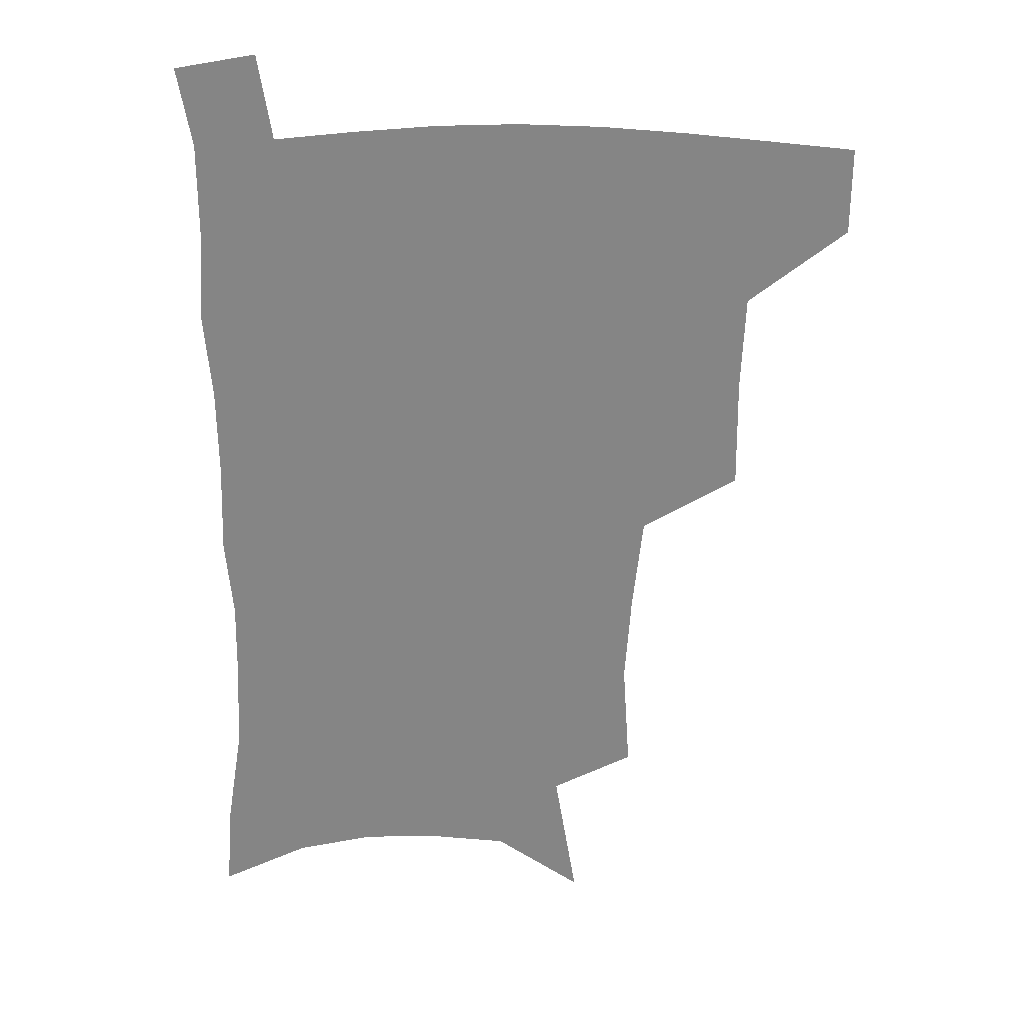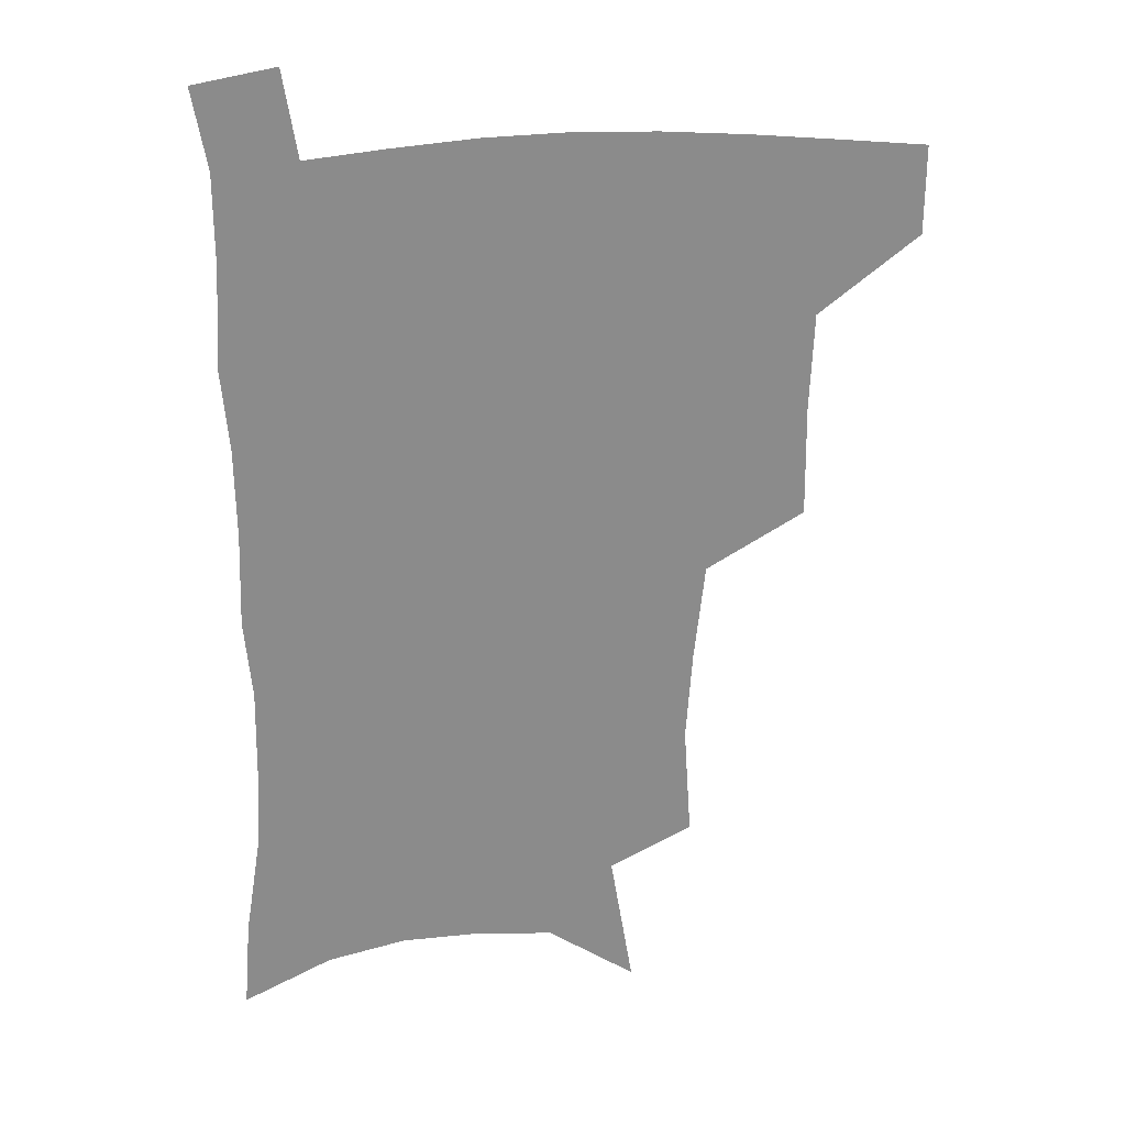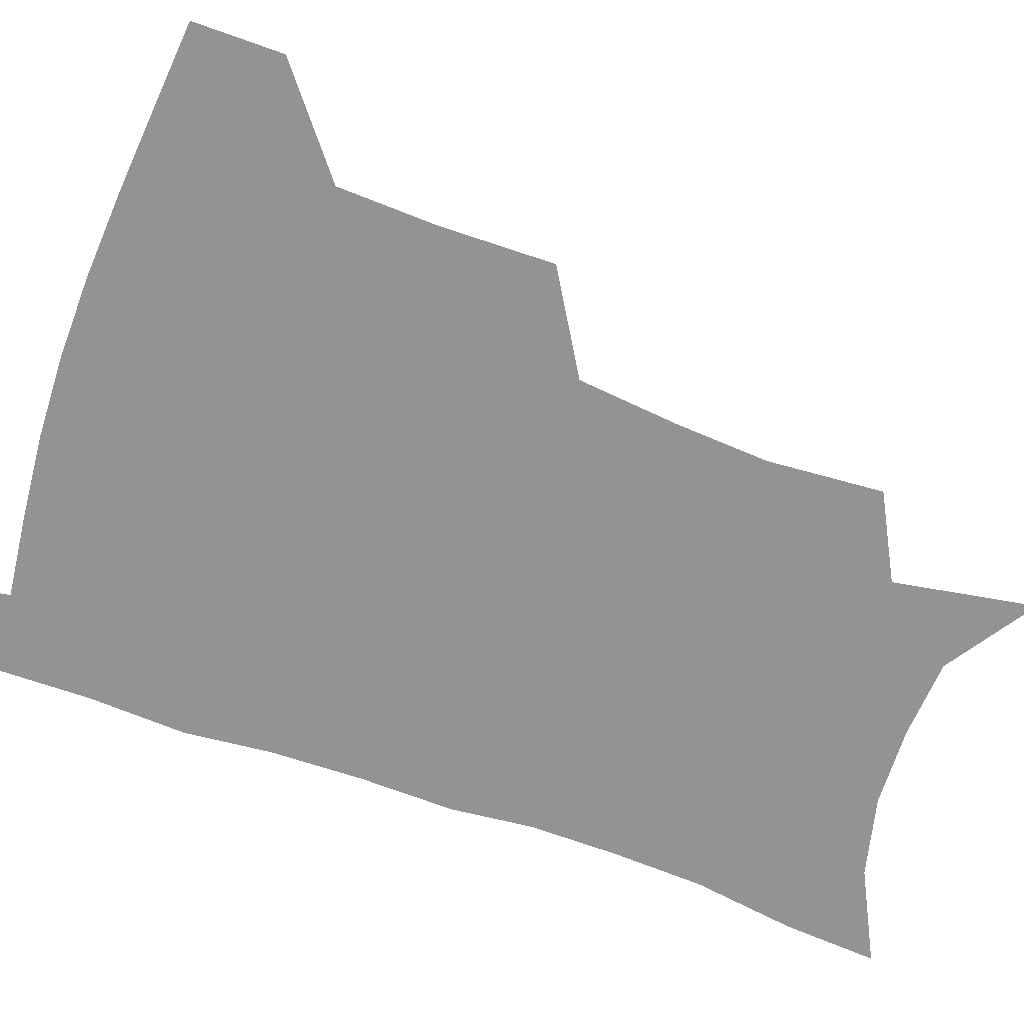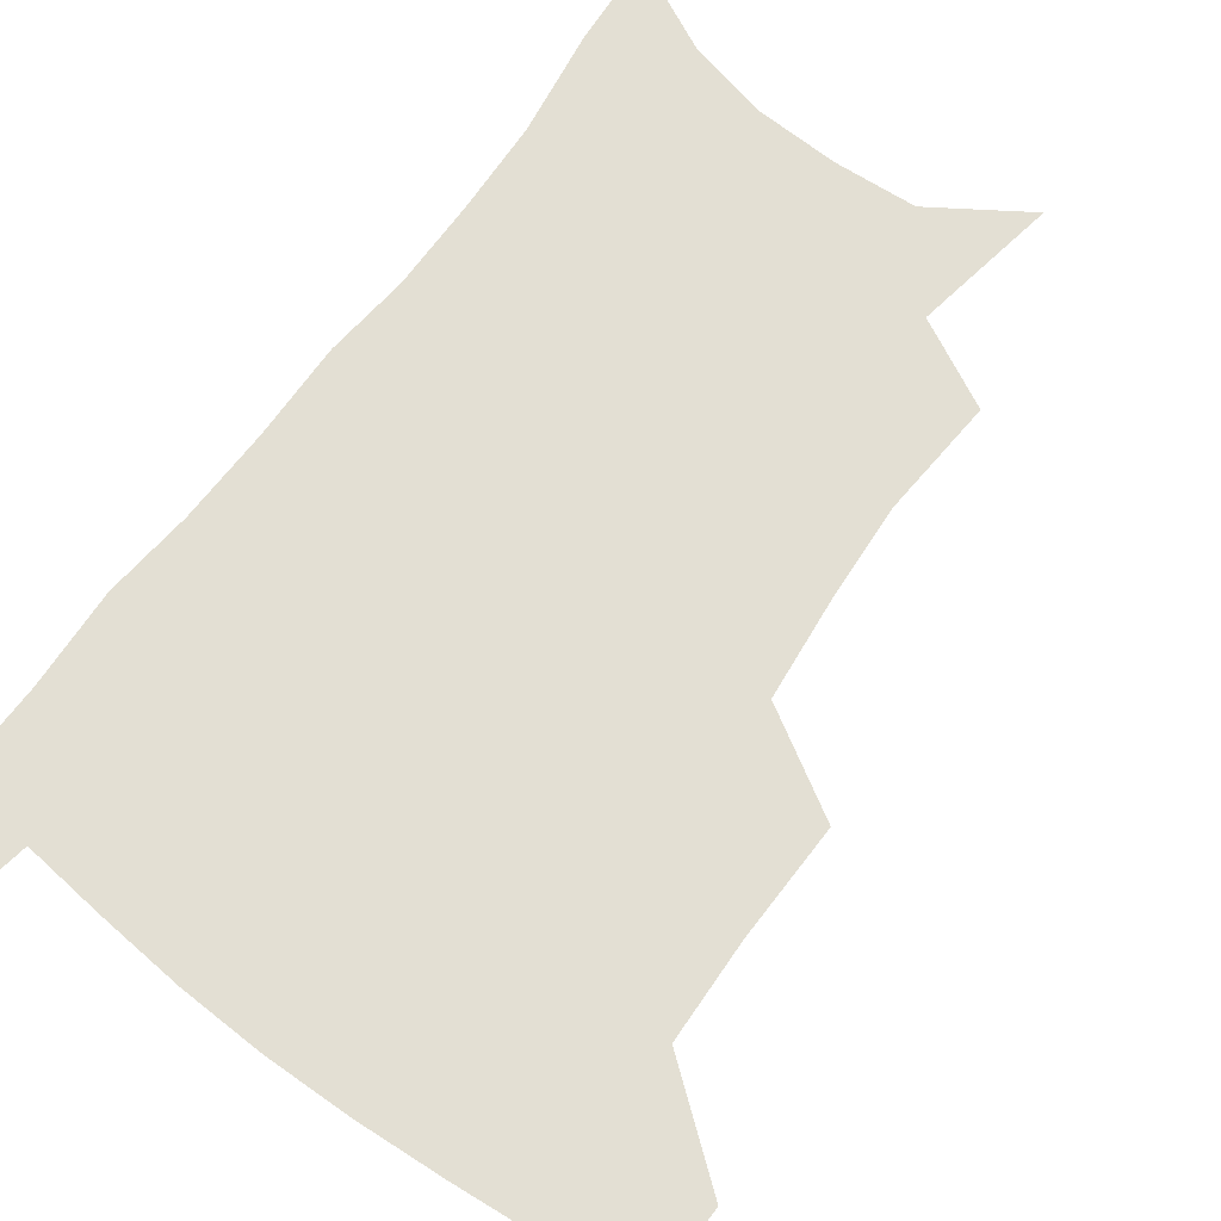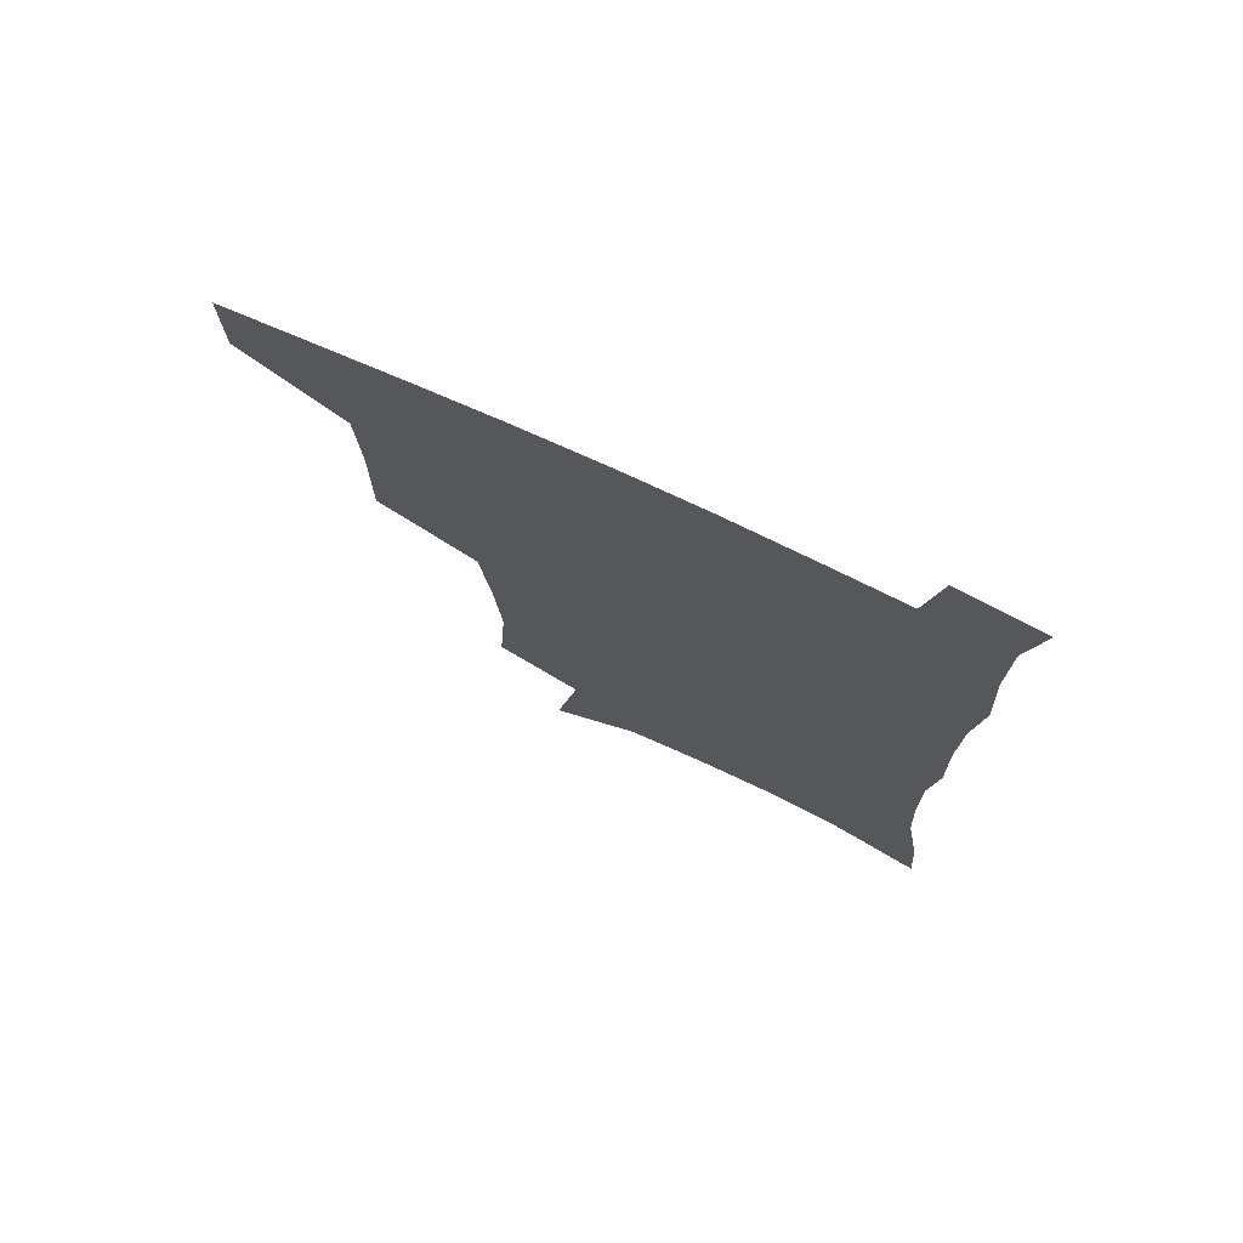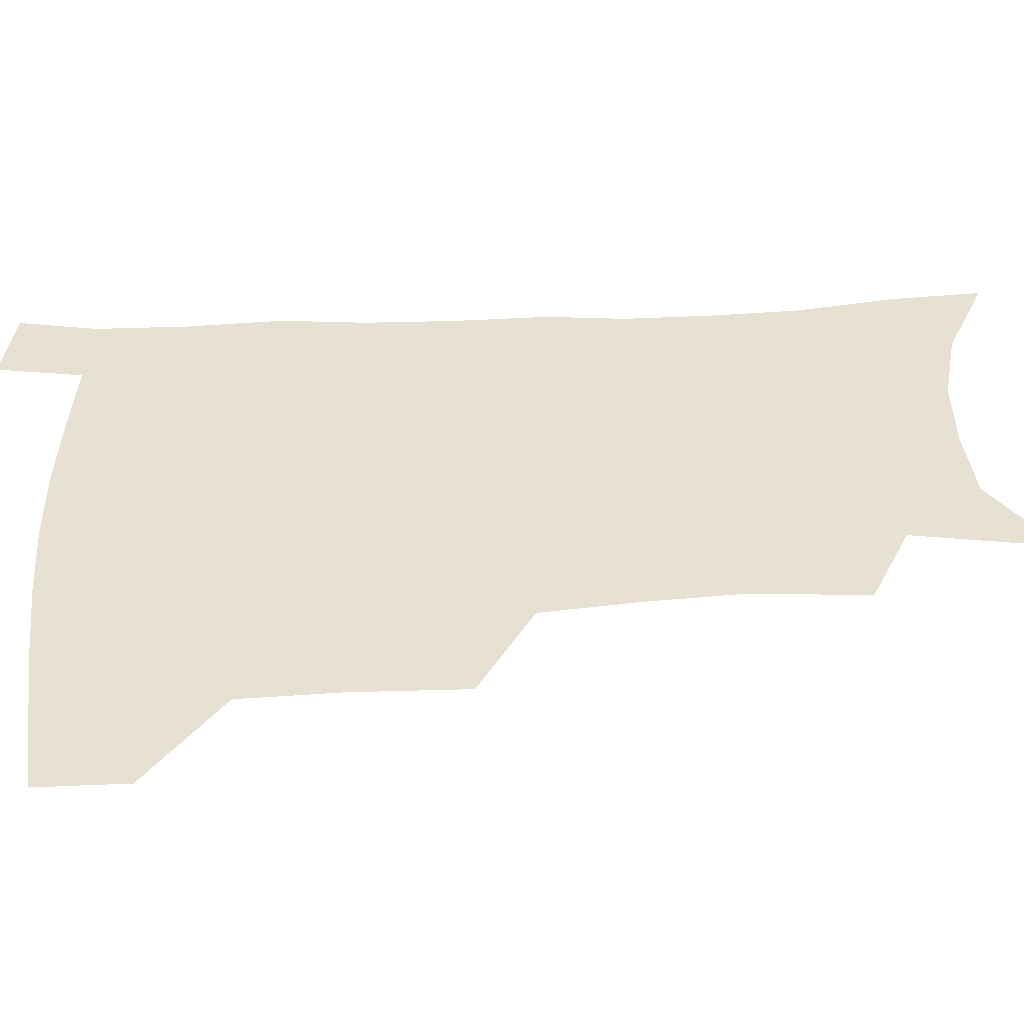
<metadata>
{"format":"obj","ext":"obj","renderer":"f3d","projection":"perspective","resolution":1024,"background":"white","views":[{"elev":28.1,"azim":-177.8,"up":"+Y"},{"elev":26.5,"azim":173.8,"up":"+Y"},{"elev":-66.8,"azim":-109.5,"up":"+Z"},{"elev":67.0,"azim":-143.4,"up":"+Z"},{"elev":75.4,"azim":24.6,"up":"+Y"},{"elev":38.8,"azim":-92.8,"up":"+Z"}]}
</metadata>
<code>
v 483.1 476.2 0
v 483 506.6 0
v 518.2 376.4 0
v 518.7 415.5 0
v 517.3 449.3 0
v 516 479.6 0
v 512.9 509.4 0
v 555.4 249.6 0
v 558 289.3 0
v 555.8 321.8 0
v 552.1 356.1 0
v 550 392.4 0
v 547.6 422.6 0
v 547.2 453.7 0
v 545.2 482.2 0
v 542.2 512 0
v 576.4 185.4 0
v 584.4 234.4 0
v 583.3 267.8 0
v 583.9 306.6 0
v 581.1 336.2 0
v 578.4 367.1 0
v 577.5 400.2 0
v 576.8 429.5 0
v 575.9 456.8 0
v 574.8 483.6 0
v 571.3 513.9 0
v 607.3 205.9 0
v 609 243.5 0
v 607.6 274.6 0
v 606.9 312.8 0
v 605.1 342.3 0
v 603.9 374.2 0
v 603.1 403.4 0
v 602.8 431.6 0
v 602.6 458.1 0
v 602.4 484.6 0
v 600.2 514.5 0
v 634.6 207.7 0
v 633.2 246.9 0
v 631.6 280.5 0
v 630.1 314.1 0
v 628.8 346.5 0
v 628.2 375.2 0
v 627.9 404.5 0
v 628 433.8 0
v 628.8 458.5 0
v 629.5 484.6 0
v 629 513.5 0
v 662.2 206.6 0
v 658.4 243.3 0
v 655.6 278.4 0
v 653.3 313.5 0
v 652.7 343.5 0
v 653 371.9 0
v 653.3 400.6 0
v 653 430.7 0
v 654.3 457.5 0
v 656 484 0
v 658.6 510.9 0
v 690.3 200 0
v 683.9 238.8 0
v 680.7 272.5 0
v 679.6 303.8 0
v 678.2 335.7 0
v 678.4 365.5 0
v 678.7 395.5 0
v 679.2 425.1 0
v 681.1 452.9 0
v 682.3 481.4 0
v 686.3 507.9 0
v 691.2 538.2 0
v 722.1 184.1 0
v 719.6 216.6 0
v 714 252.5 0
v 712.3 283.9 0
v 711.7 315.1 0
v 714.4 343.7 0
v 713.4 376.8 0
v 713.9 408.8 0
v 716.6 438.8 0
v 714.6 472.6 0
v 714.6 505 0
v 719.8 533 0
f 5 6 1
f 1 6 2
f 6 7 2
f 11 12 3
f 3 12 4
f 12 13 4
f 4 13 5
f 13 14 5
f 5 14 6
f 14 15 6
f 6 15 7
f 15 16 7
f 18 19 8
f 8 19 9
f 19 20 9
f 9 20 10
f 20 21 10
f 10 21 11
f 21 22 11
f 11 22 12
f 22 23 12
f 12 23 13
f 23 24 13
f 13 24 14
f 24 25 14
f 14 25 15
f 25 26 15
f 15 26 16
f 26 27 16
f 17 28 18
f 28 29 18
f 18 29 19
f 29 30 19
f 19 30 20
f 30 31 20
f 20 31 21
f 31 32 21
f 21 32 22
f 32 33 22
f 22 33 23
f 33 34 23
f 23 34 24
f 34 35 24
f 24 35 25
f 35 36 25
f 25 36 26
f 36 37 26
f 26 37 27
f 37 38 27
f 28 39 29
f 39 40 29
f 29 40 30
f 40 41 30
f 30 41 31
f 41 42 31
f 31 42 32
f 42 43 32
f 32 43 33
f 43 44 33
f 33 44 34
f 44 45 34
f 34 45 35
f 45 46 35
f 35 46 36
f 46 47 36
f 36 47 37
f 47 48 37
f 37 48 38
f 48 49 38
f 39 50 40
f 50 51 40
f 40 51 41
f 51 52 41
f 41 52 42
f 52 53 42
f 42 53 43
f 53 54 43
f 43 54 44
f 54 55 44
f 44 55 45
f 55 56 45
f 45 56 46
f 56 57 46
f 46 57 47
f 57 58 47
f 47 58 48
f 58 59 48
f 48 59 49
f 59 60 49
f 50 61 51
f 61 62 51
f 51 62 52
f 62 63 52
f 52 63 53
f 63 64 53
f 53 64 54
f 64 65 54
f 54 65 55
f 65 66 55
f 55 66 56
f 66 67 56
f 56 67 57
f 67 68 57
f 57 68 58
f 68 69 58
f 58 69 59
f 69 70 59
f 59 70 60
f 70 71 60
f 61 73 62
f 73 74 62
f 62 74 63
f 74 75 63
f 63 75 64
f 75 76 64
f 64 76 65
f 76 77 65
f 65 77 66
f 77 78 66
f 66 78 67
f 78 79 67
f 67 79 68
f 79 80 68
f 68 80 69
f 80 81 69
f 69 81 70
f 81 82 70
f 70 82 71
f 82 83 71
f 71 83 72
f 83 84 72

</code>
